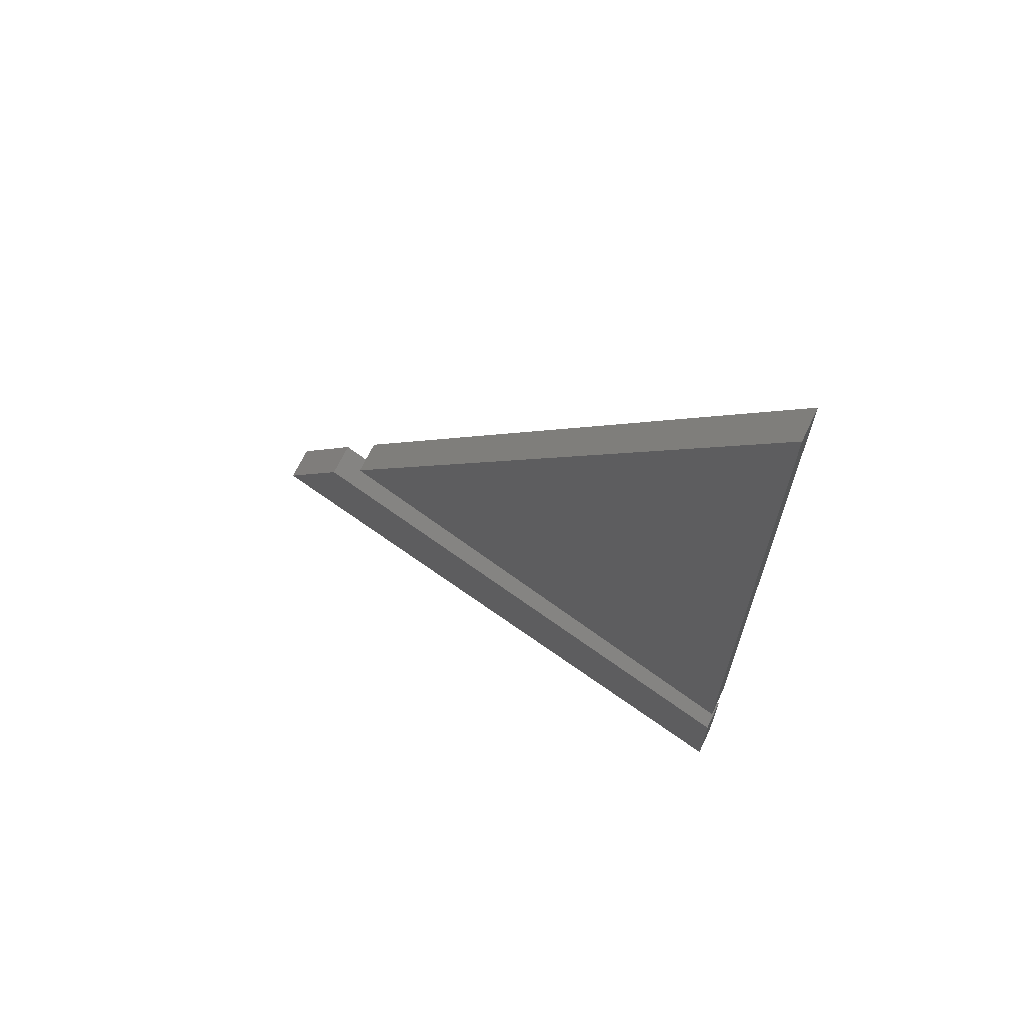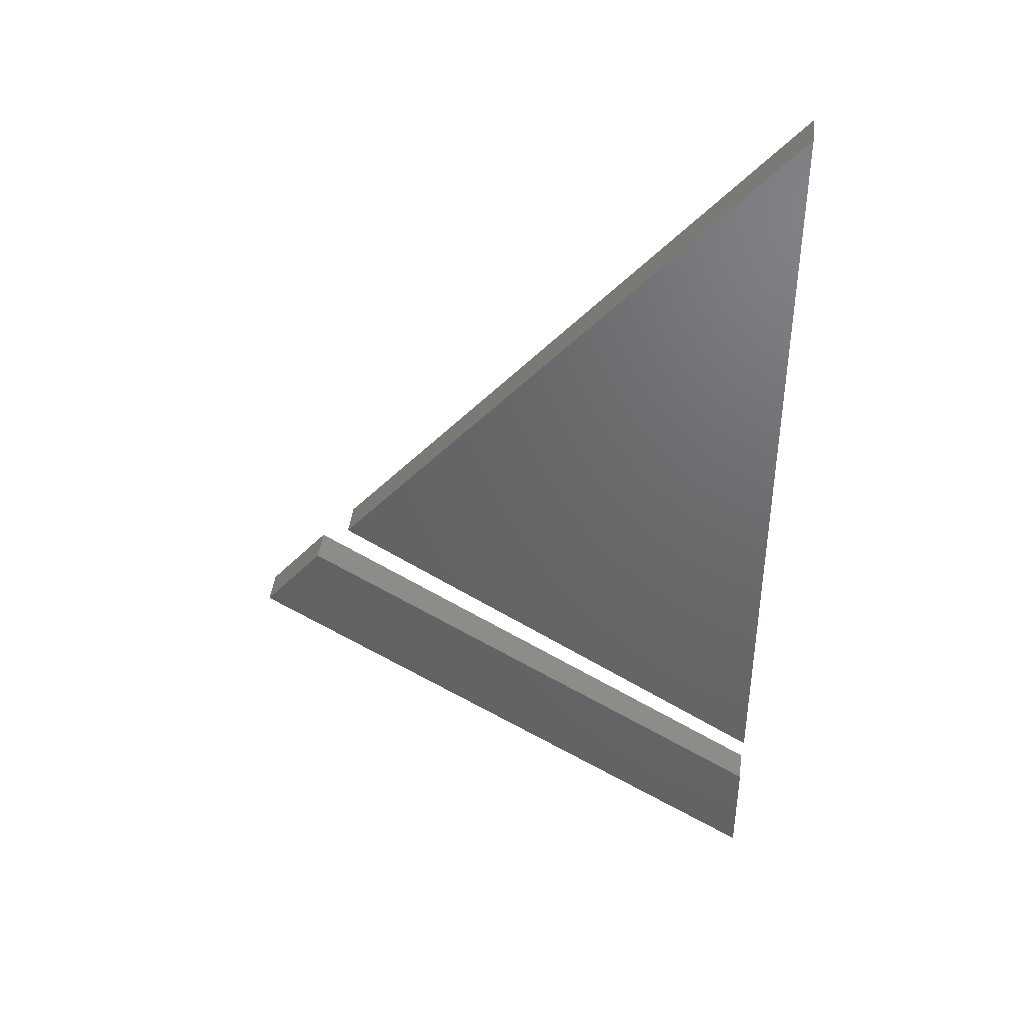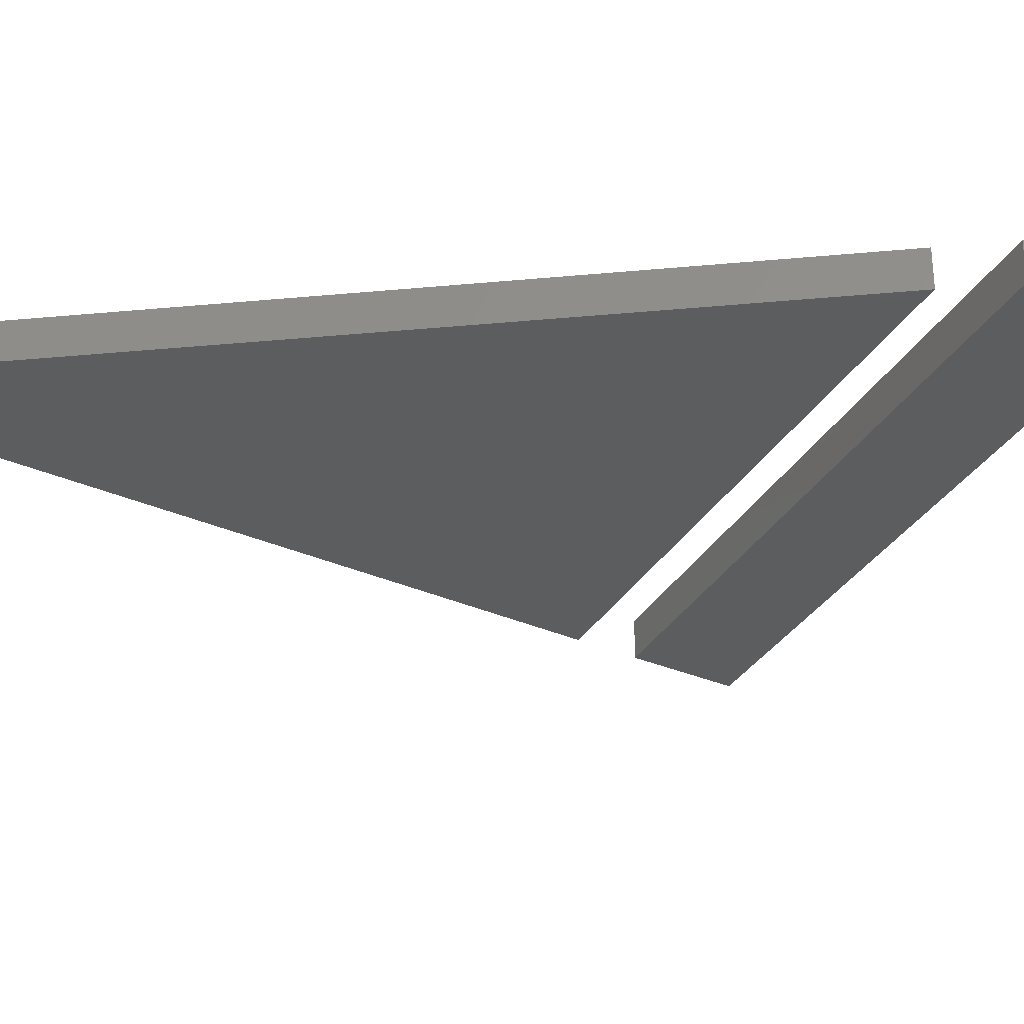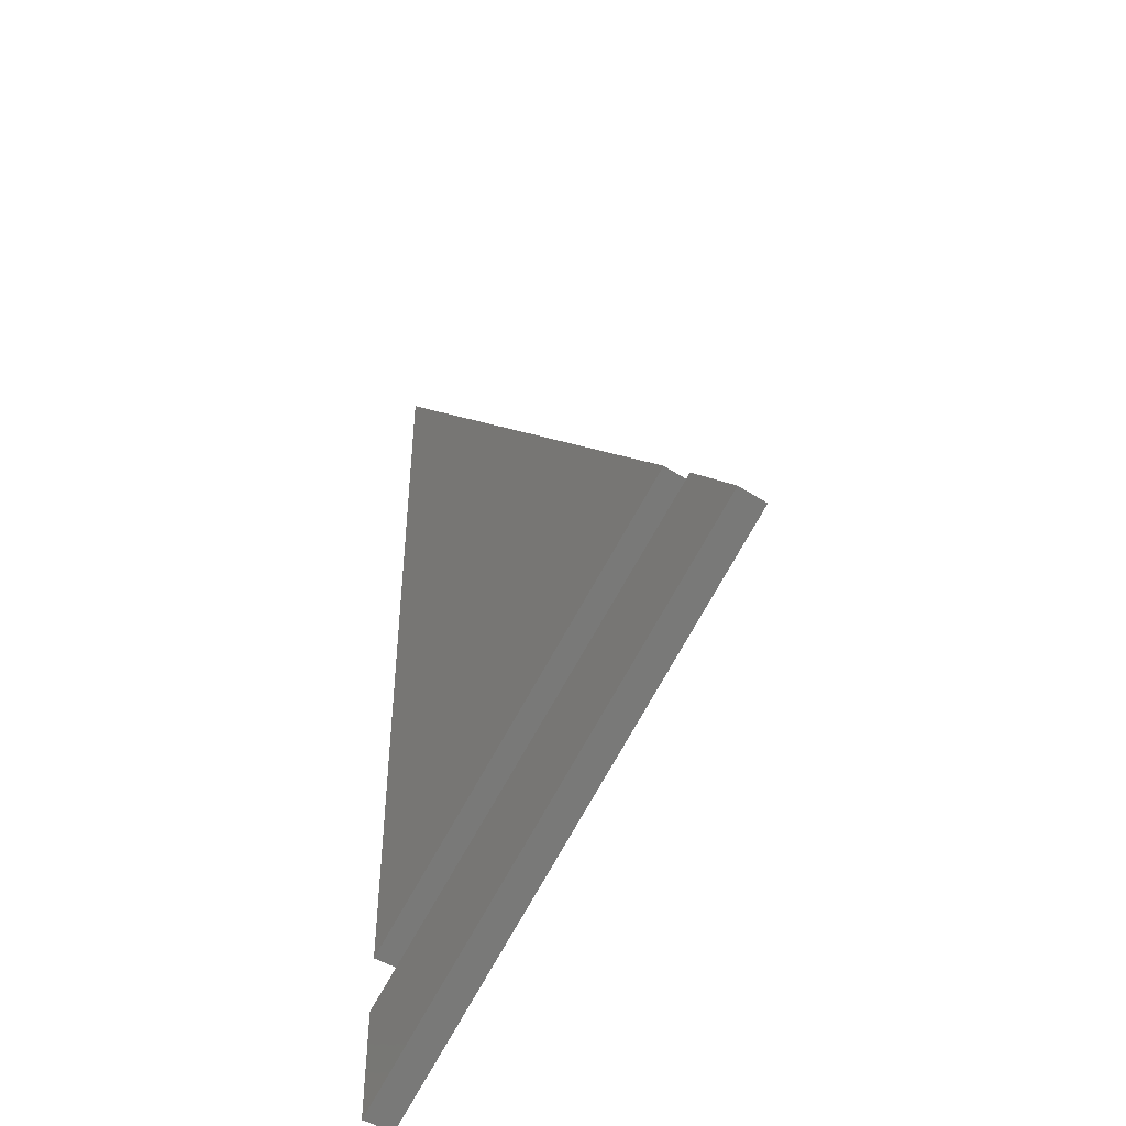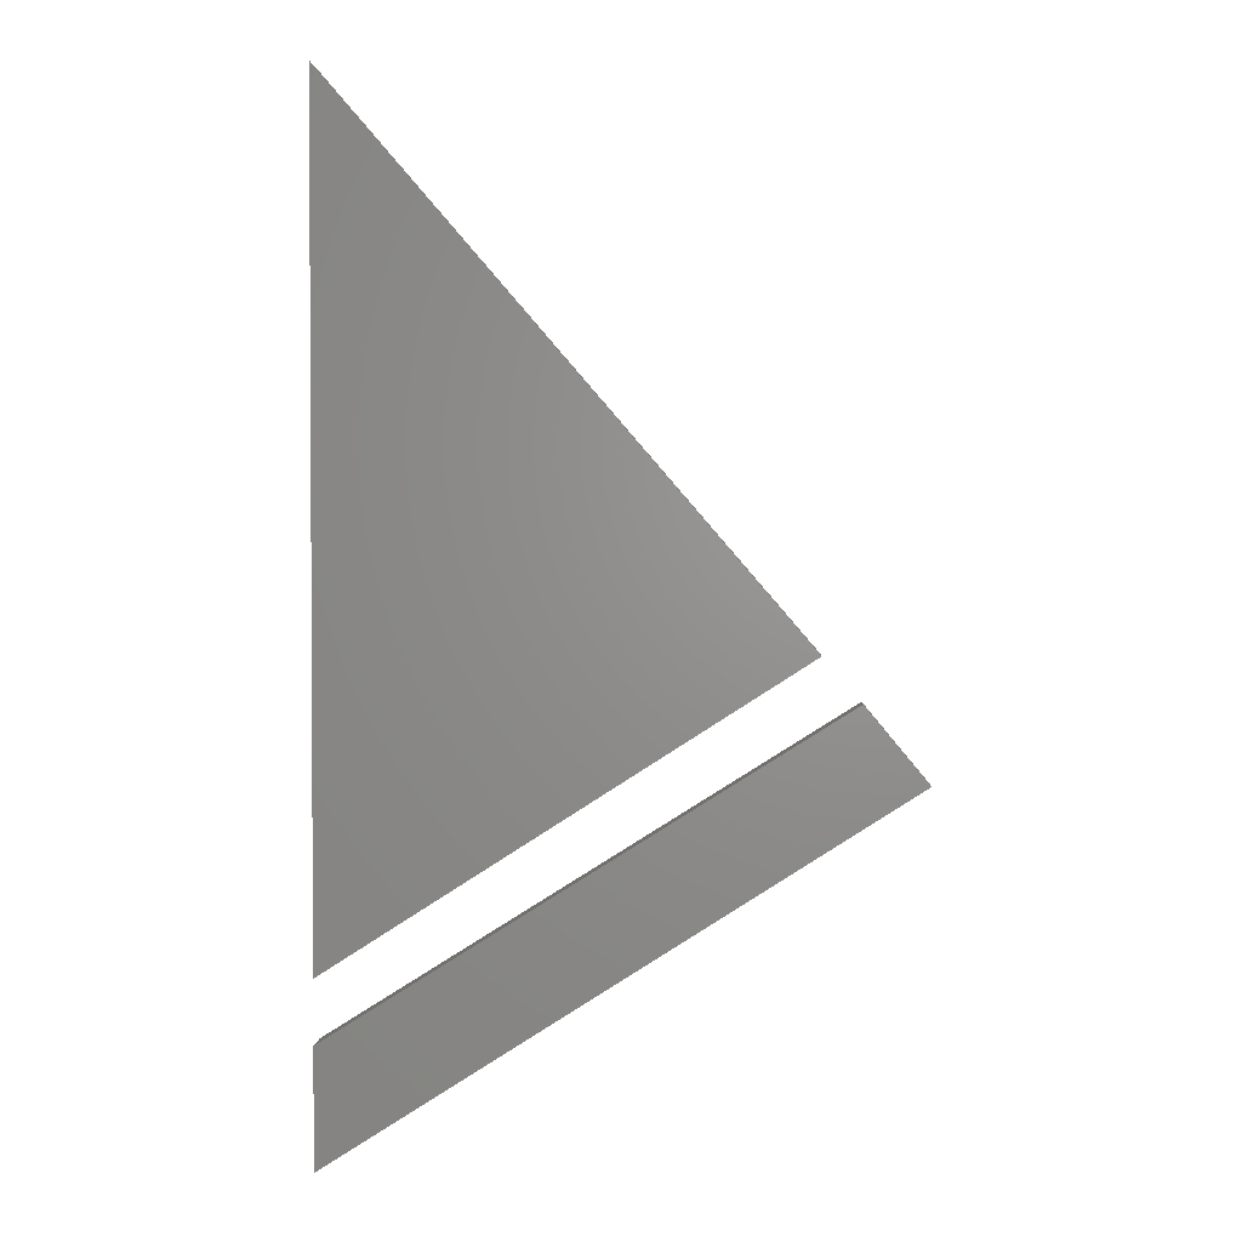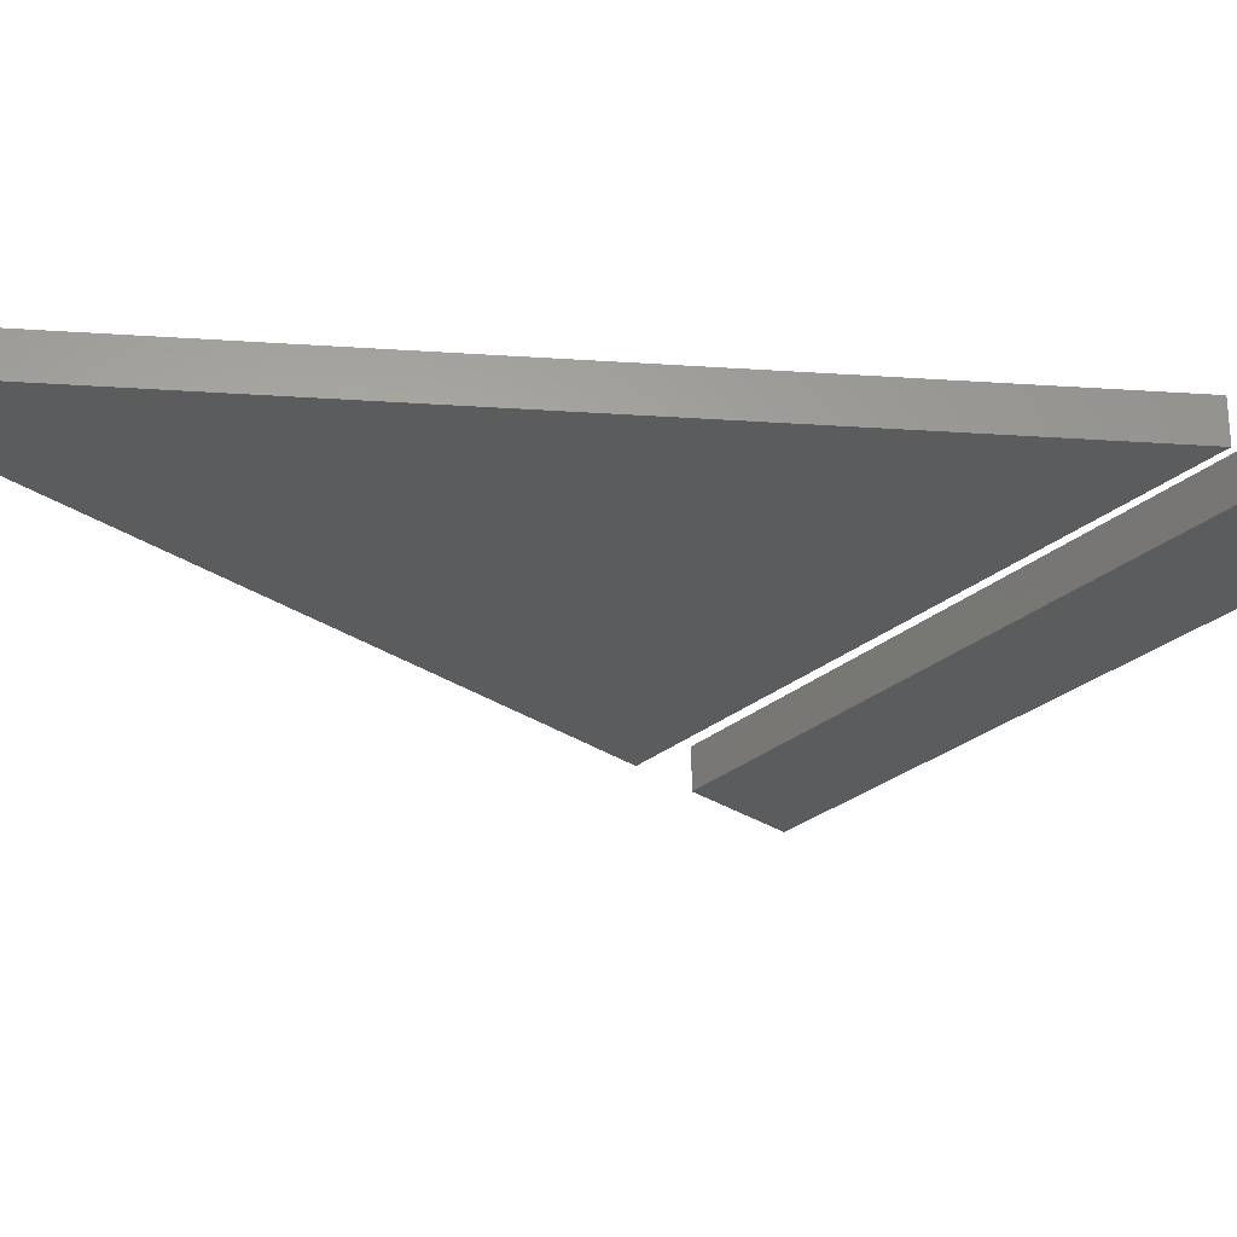
<metadata>
{"format":"stl","ext":"stl","renderer":"f3d","projection":"perspective","resolution":1024,"background":"white","views":[{"elev":68.3,"azim":-154.4,"up":"+Y"},{"elev":42.2,"azim":-173.3,"up":"+Y"},{"elev":-31.0,"azim":-82.3,"up":"+Z"},{"elev":-46.4,"azim":53.2,"up":"+Y"},{"elev":2.0,"azim":3.0,"up":"+Y"},{"elev":-27.8,"azim":-95.9,"up":"+Z"}]}
</metadata>
<code>
# stl→obj: 14 verts, 20 faces
v -0.2757 19.46 2.5
v 12.95 4.118 2.5
v -0.2757 -4.349 2.5
v -0.2757 -9.464 2.5
v -0.2757 -6.112 2.5
v 15.78 0.7667 2.5
v 14.01 2.883 2.5
v -0.2757 -4.349 3.5
v 12.95 4.118 3.5
v -0.2757 19.46 3.5
v 15.78 0.7667 3.5
v -0.2757 -6.112 3.5
v -0.2757 -9.464 3.5
v 14.01 2.883 3.5
f 1 2 3
f 4 5 6
f 6 5 7
f 8 9 10
f 11 12 13
f 14 12 11
f 1 9 2
f 1 10 9
f 3 10 1
f 3 8 10
f 2 8 3
f 2 9 8
f 7 11 6
f 7 14 11
f 5 14 7
f 5 12 14
f 4 12 5
f 4 13 12
f 6 13 4
f 6 11 13

</code>
